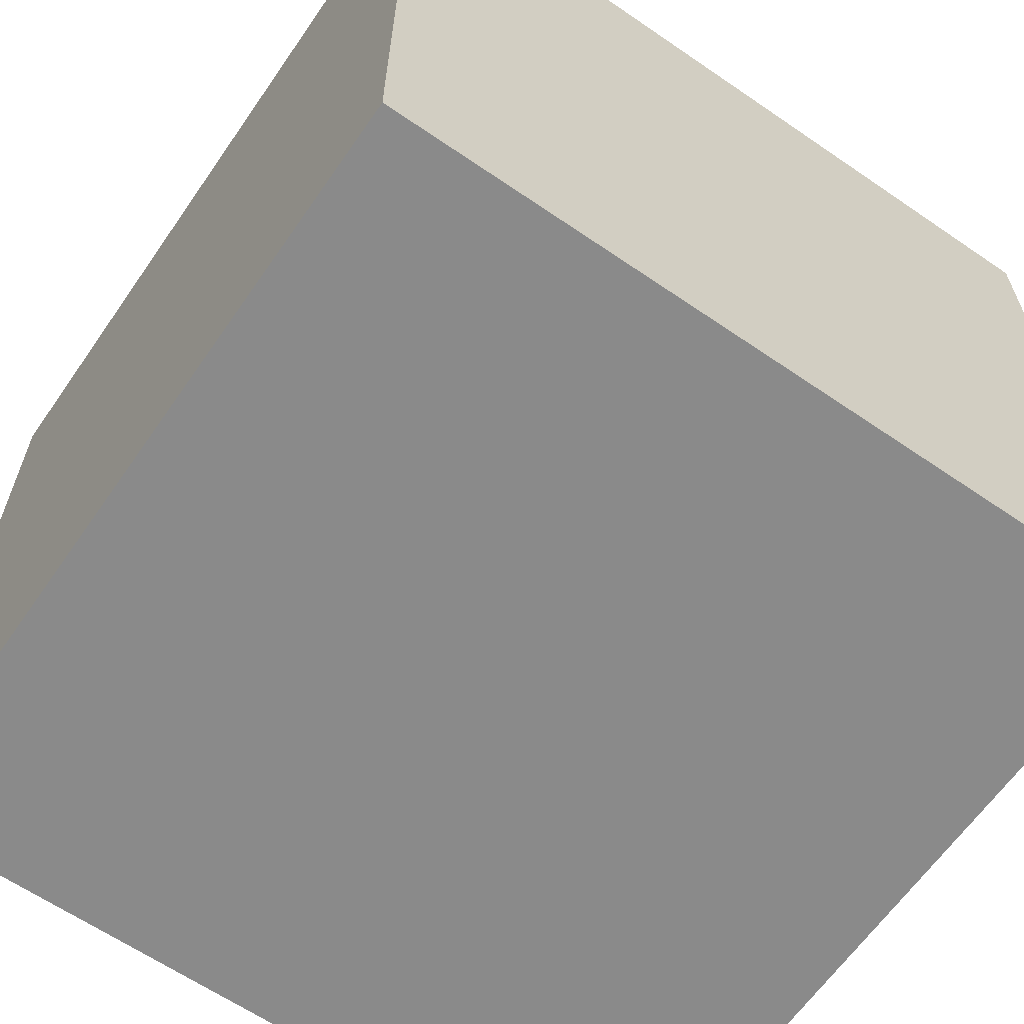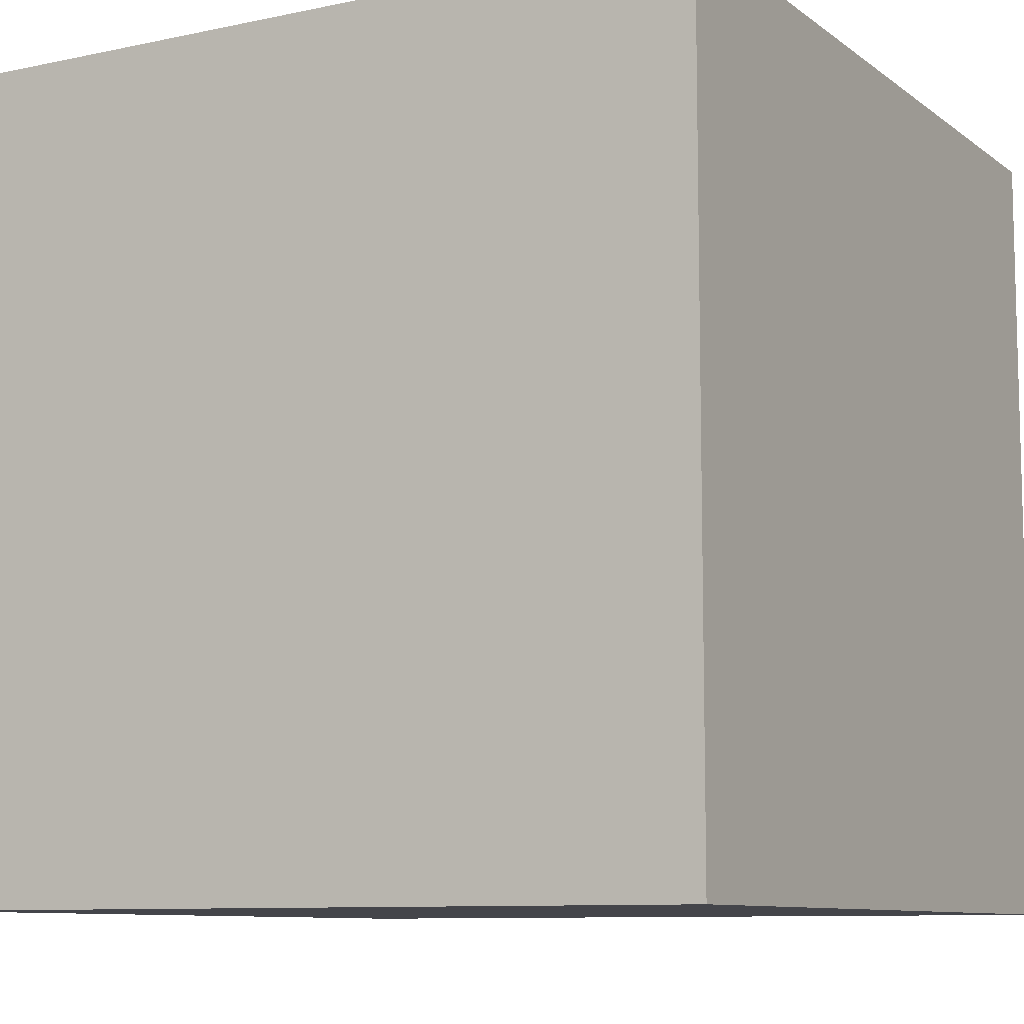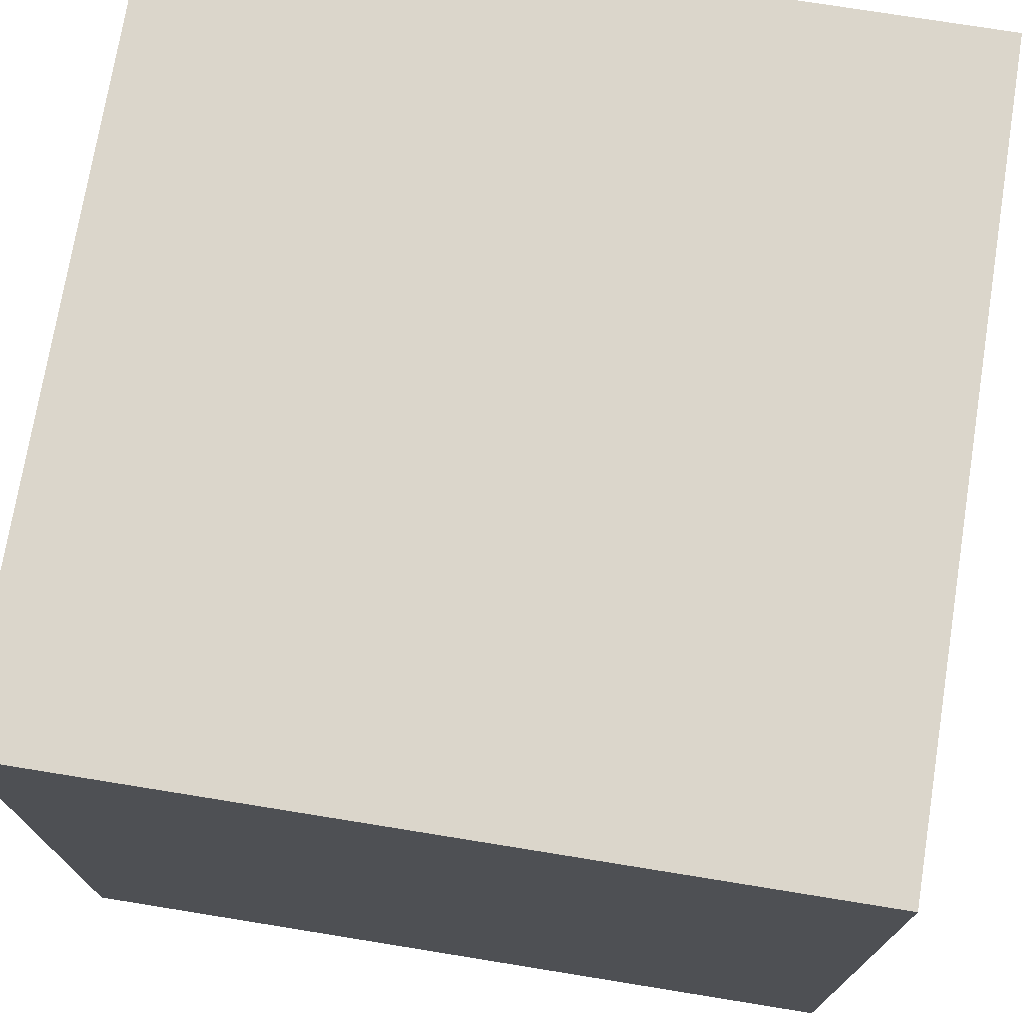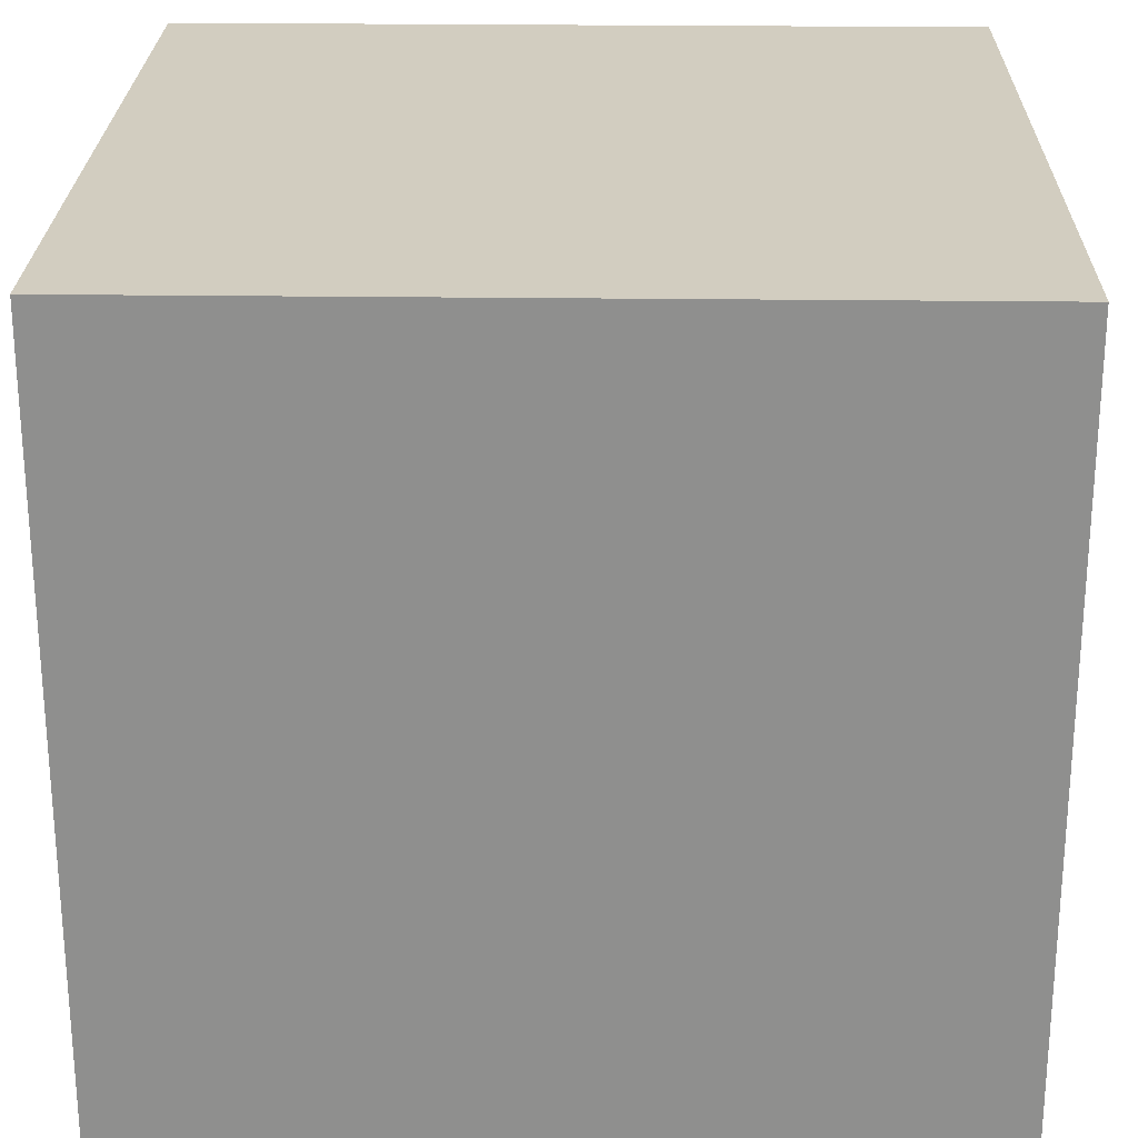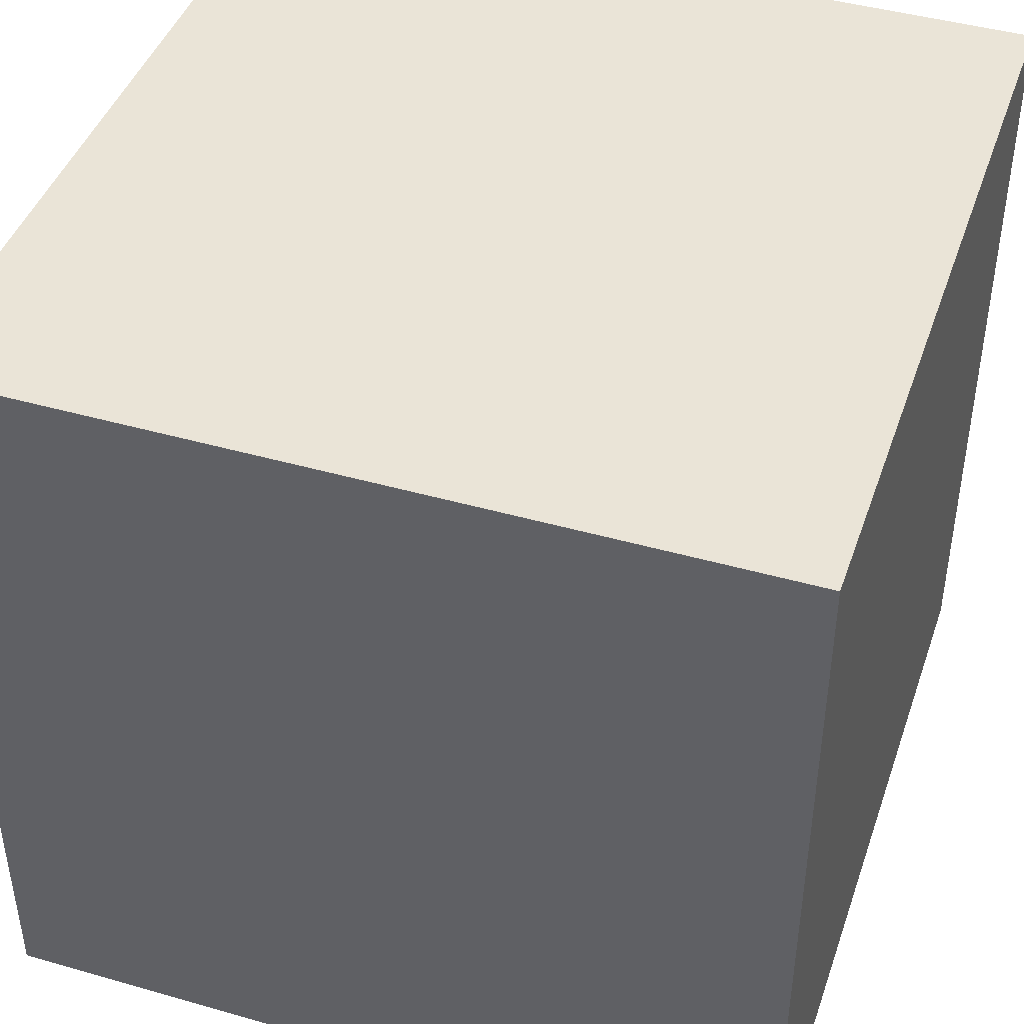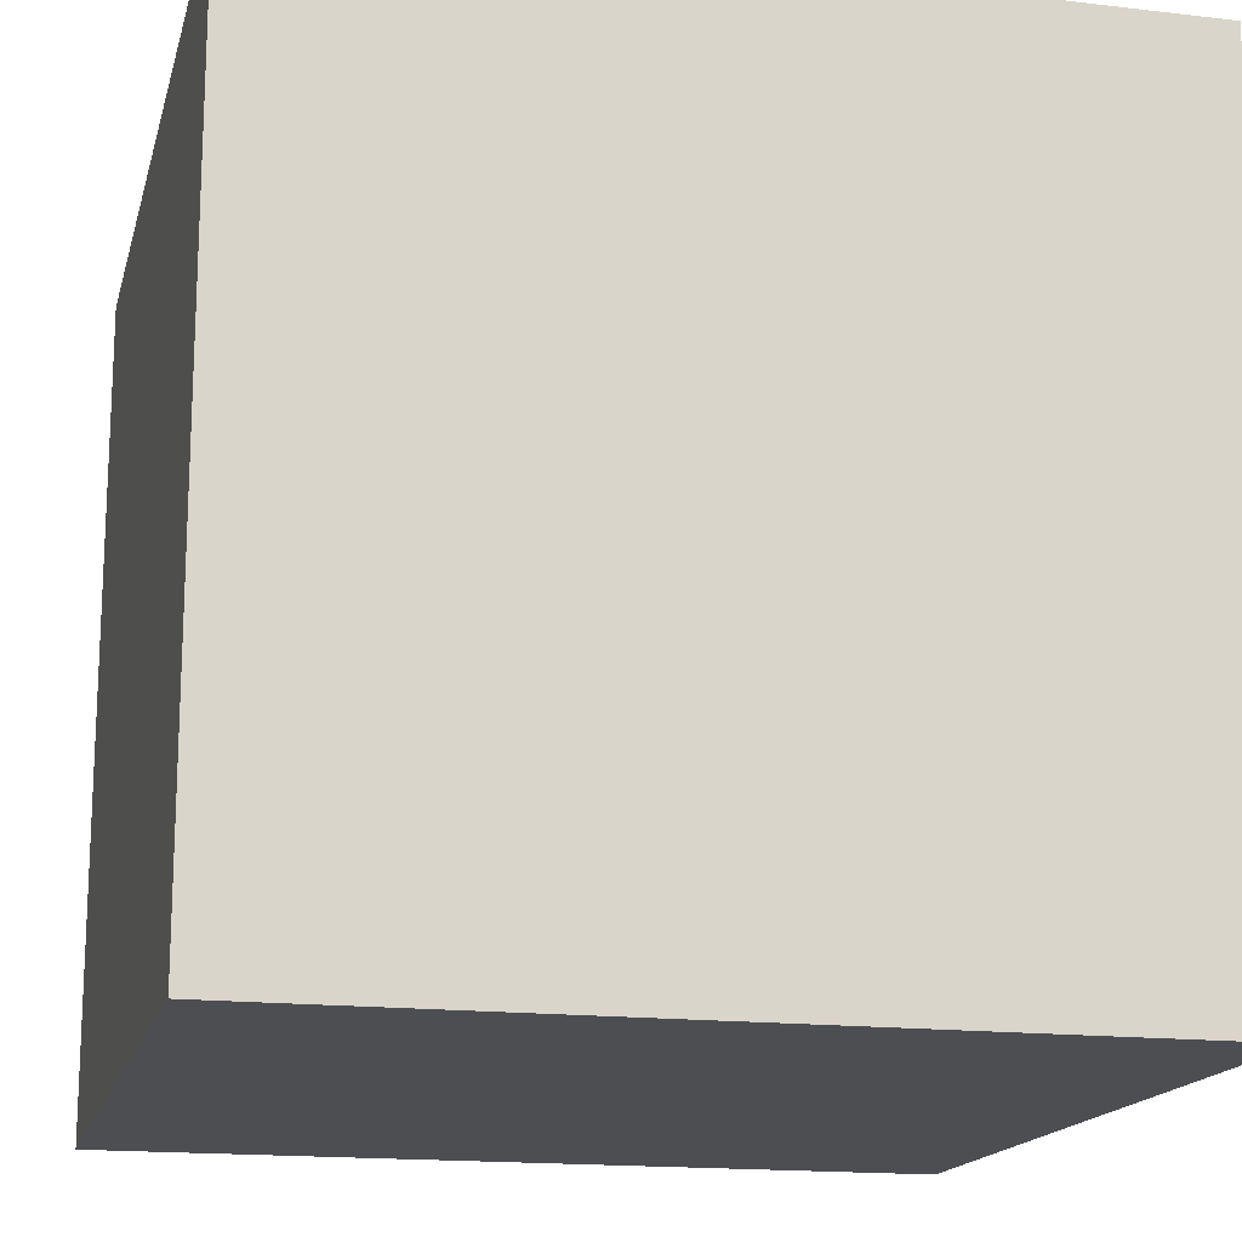
<metadata>
{"format":"obj","ext":"obj","renderer":"f3d","projection":"perspective","resolution":1024,"background":"white","views":[{"elev":-63.5,"azim":-34.7,"up":"+Z"},{"elev":-9.3,"azim":-150.6,"up":"+Z"},{"elev":73.5,"azim":-170.8,"up":"+Y"},{"elev":24.6,"azim":-178.8,"up":"+Z"},{"elev":43.7,"azim":-161.4,"up":"+Z"},{"elev":-16.5,"azim":-103.5,"up":"+Z"}]}
</metadata>
<code>
g Cube_Cube.006_Cube_Cube.007
v 2 -0.1508 1.642
v 2 -0.1508 -0.3582
v 2.2e-05 -0.1508 1.642
v 2.2e-05 -0.1508 -0.3582
f 2 3 4
f 2 1 3
g Cube_Cube.005_Cube_Cube.006
v 2.2e-05 1.849 -0.3582
v 2.2e-05 1.849 1.642
v 2.2e-05 -0.1508 1.642
v 2.2e-05 -0.1508 -0.3582
f 6 8 7
f 6 5 8
g Cube_Cube.004_Cube_Cube.005
v 2.2e-05 1.849 -0.3582
v 2 1.849 -0.3582
v 2 -0.1508 -0.3582
v 2.2e-05 -0.1508 -0.3582
f 9 11 12
f 9 10 11
g Cube_Cube.003_Cube_Cube.004
v 2 1.849 1.642
v 2 1.849 -0.3582
v 2 -0.1508 1.642
v 2 -0.1508 -0.3582
f 14 15 16
f 14 13 15
g Cube_Cube.002_Cube_Cube.003
v 2 1.849 1.642
v 2.2e-05 1.849 1.642
v 2 -0.1508 1.642
v 2.2e-05 -0.1508 1.642
f 17 20 19
f 17 18 20
g Cube_Cube.001_Cube_Cube.002
v 2.2e-05 1.849 -0.3582
v 2 1.849 1.642
v 2 1.849 -0.3582
v 2.2e-05 1.849 1.642
v 1.41 1.977 0.6023
f 21 22 23
f 21 24 22

</code>
